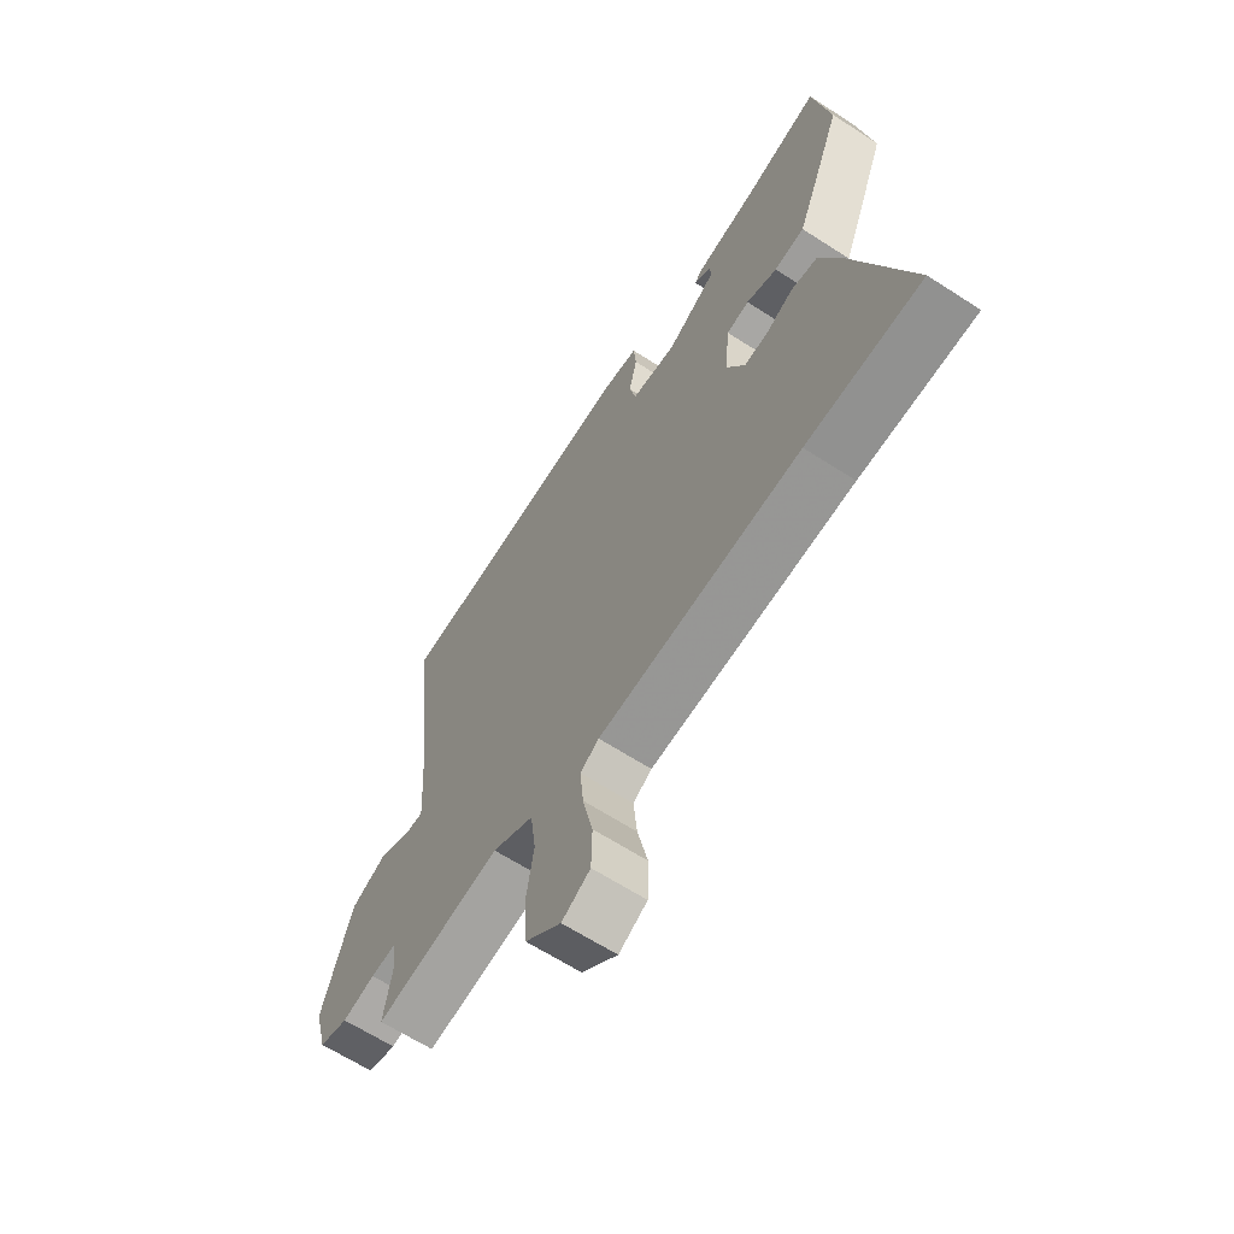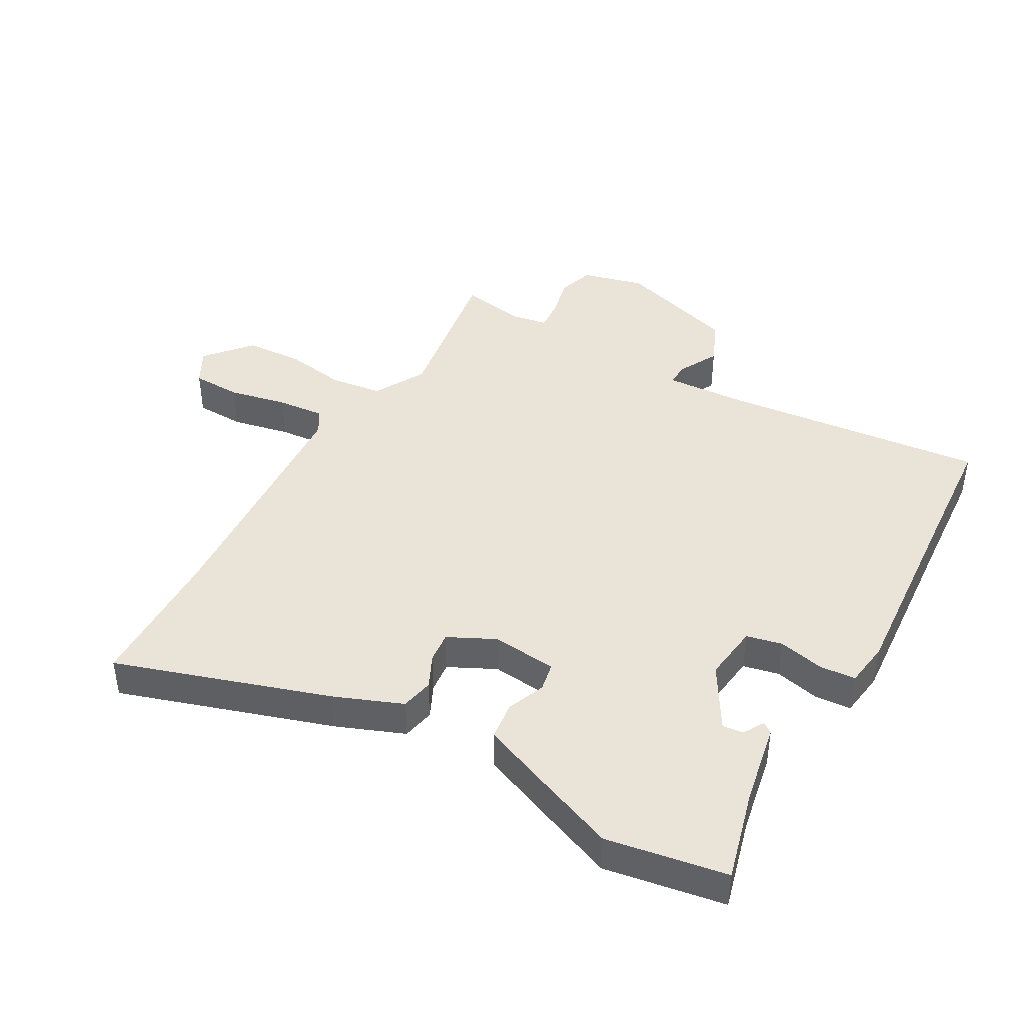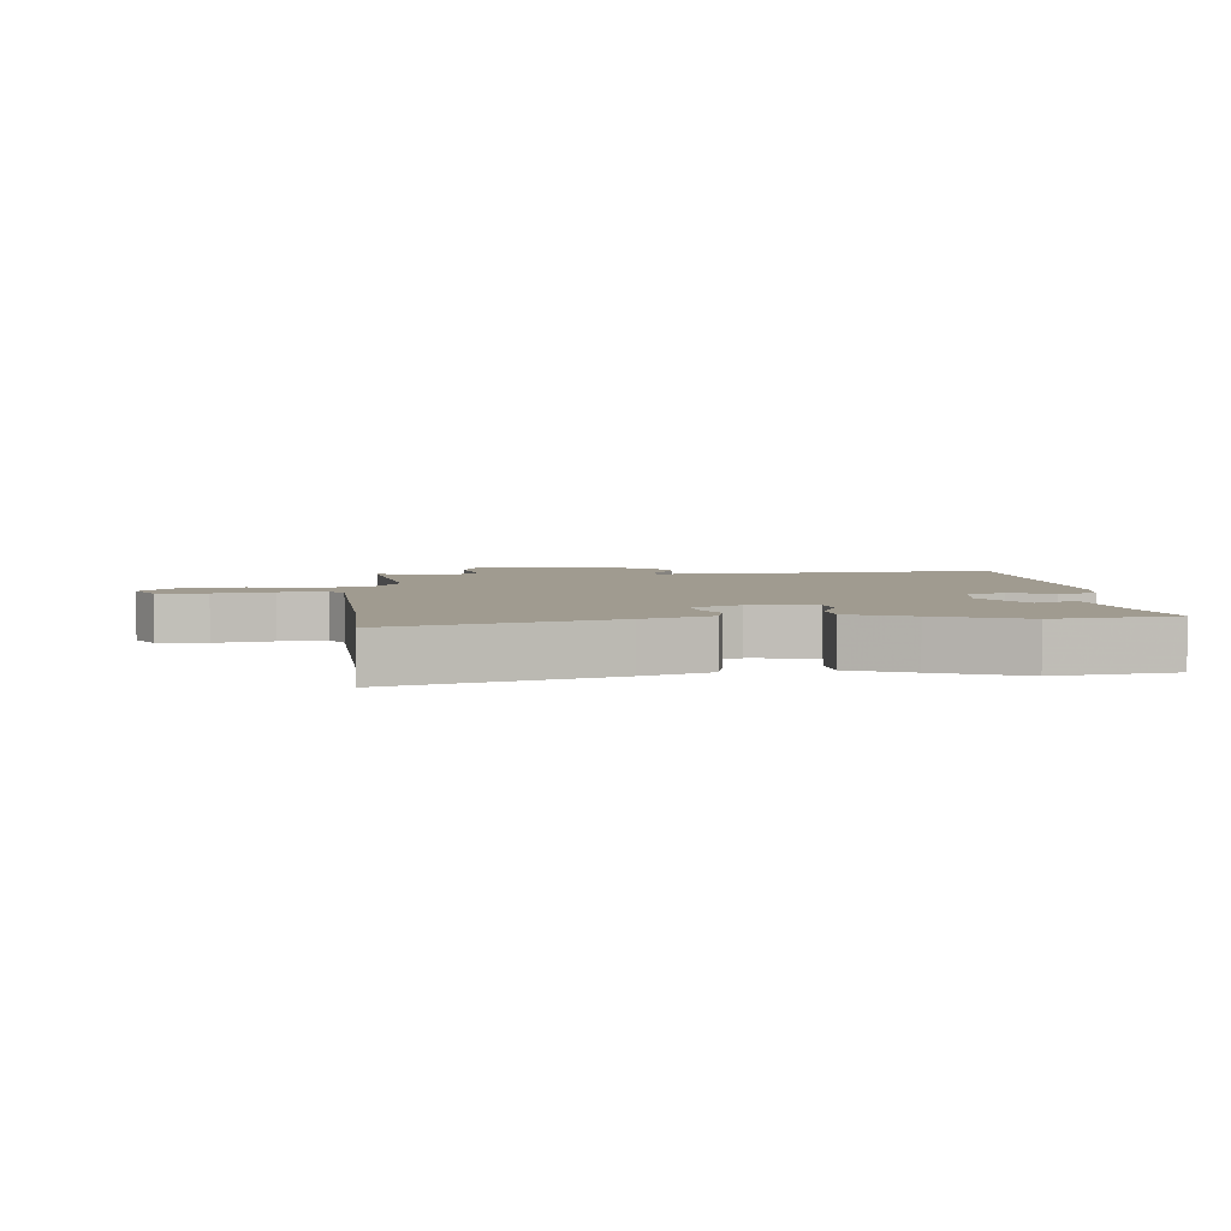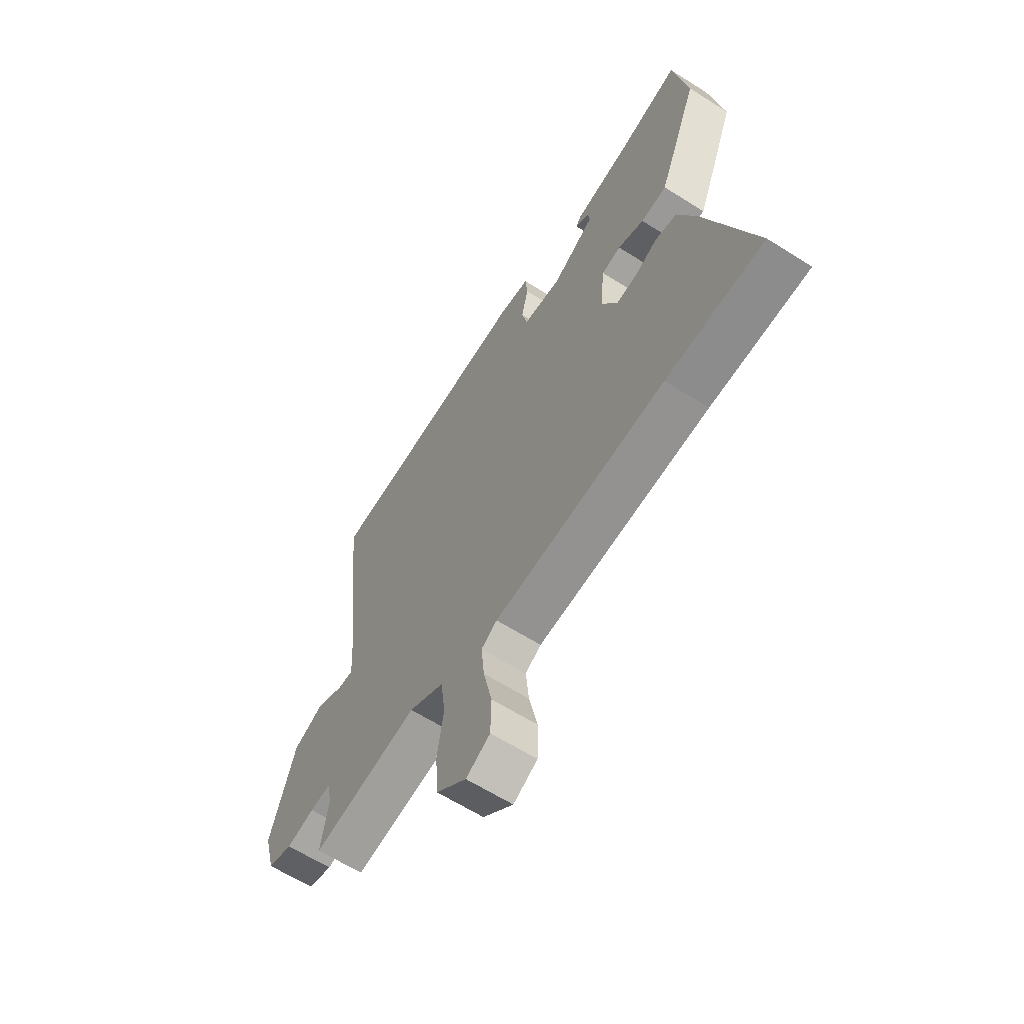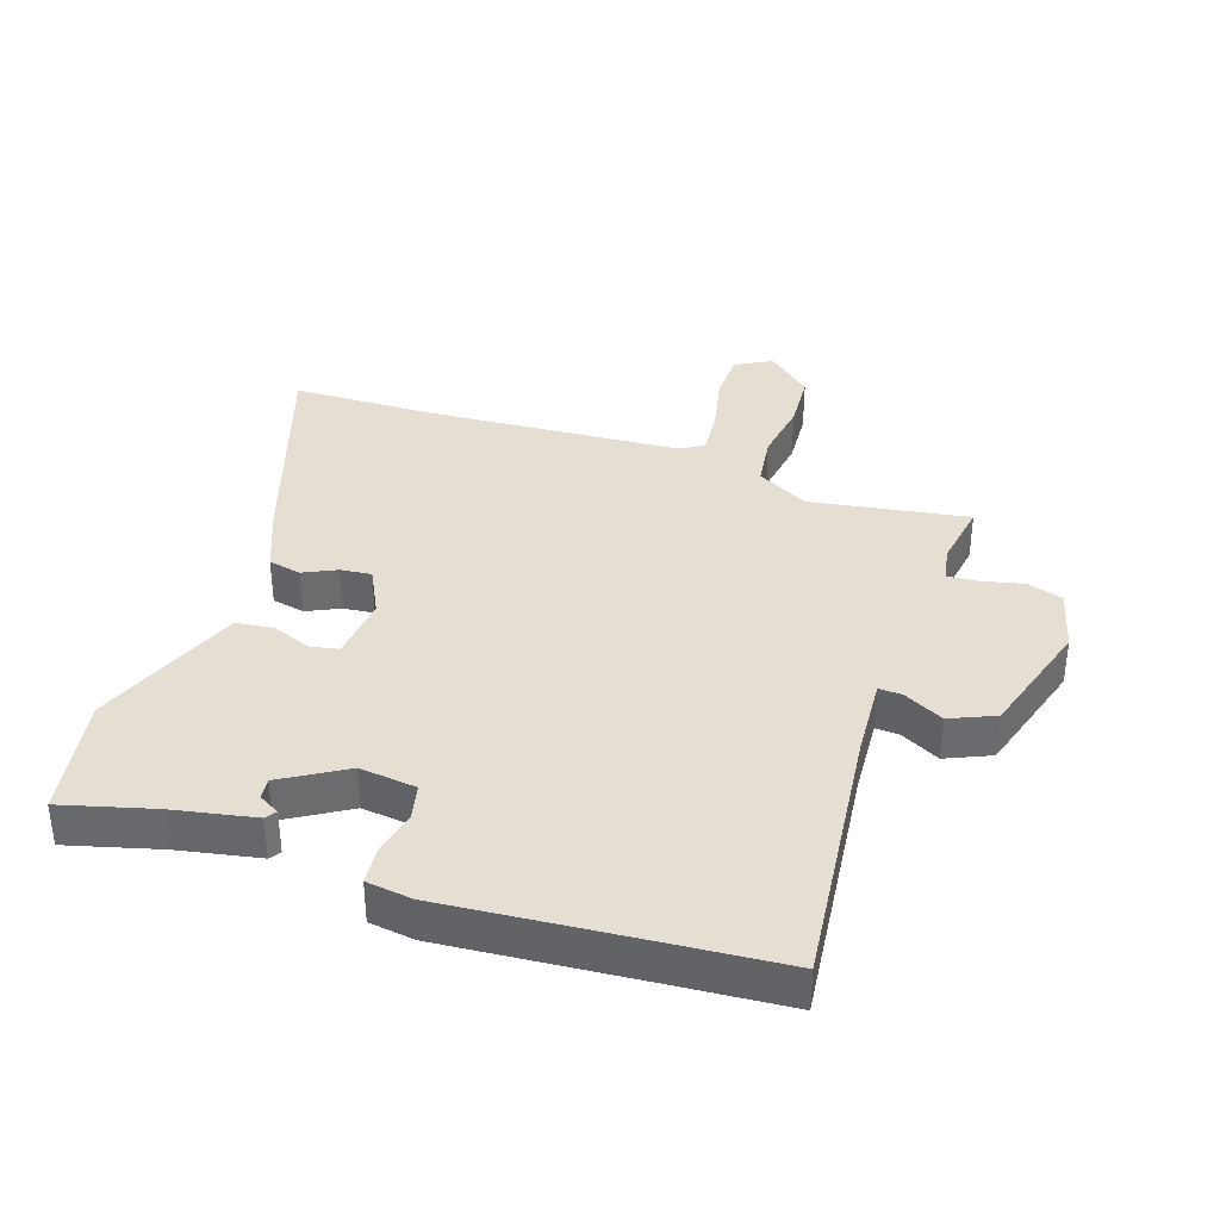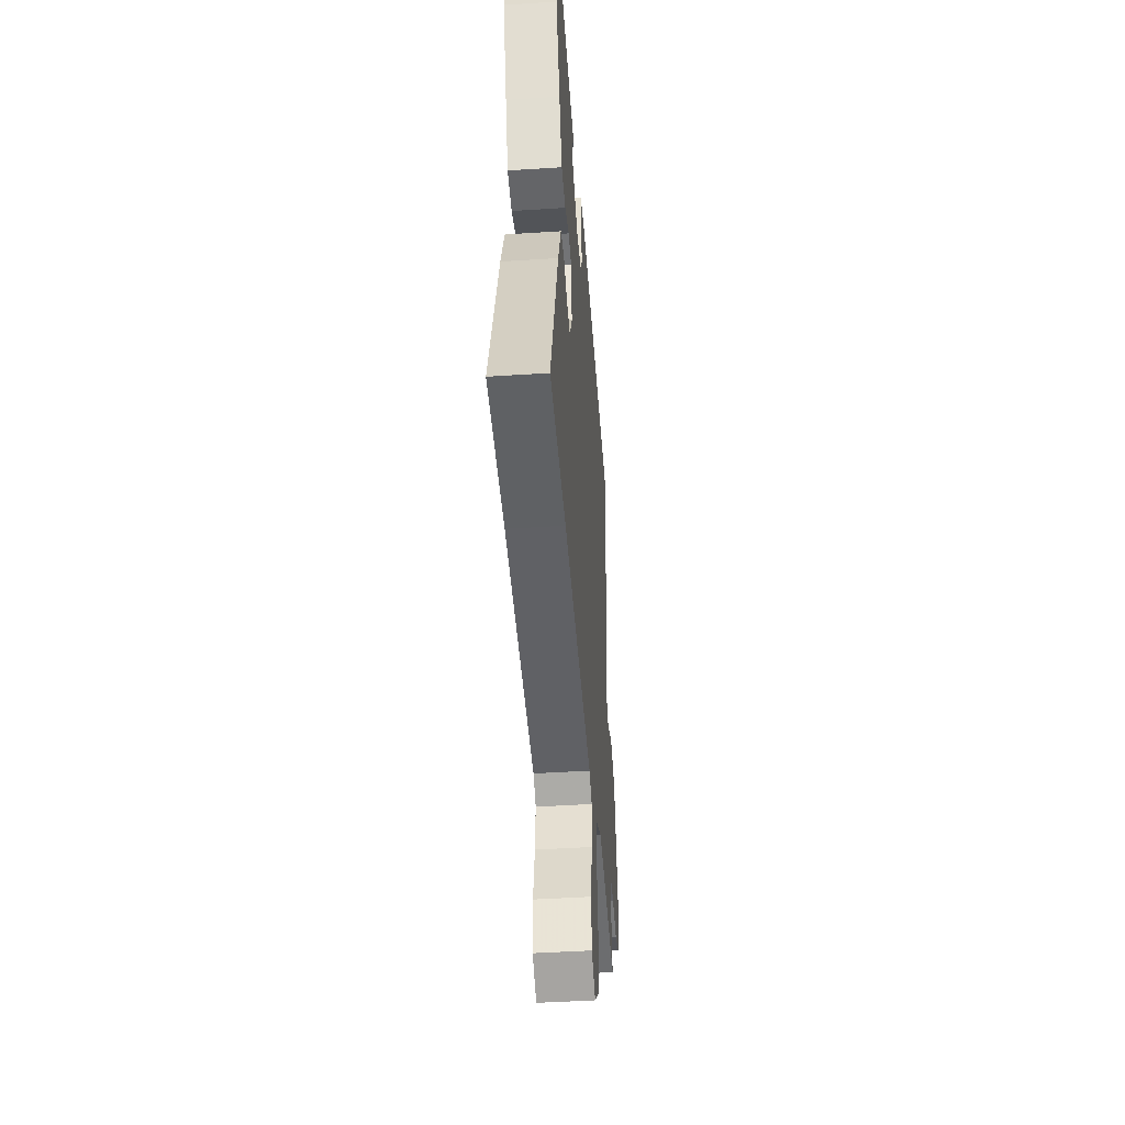
<metadata>
{"format":"obj","ext":"obj","renderer":"f3d","projection":"perspective","resolution":1024,"background":"white","views":[{"elev":-64.7,"azim":-123.0,"up":"+Z"},{"elev":43.0,"azim":-60.3,"up":"+Y"},{"elev":4.2,"azim":-94.4,"up":"+Y"},{"elev":-63.1,"azim":-122.6,"up":"+Z"},{"elev":36.9,"azim":18.5,"up":"+Y"},{"elev":-44.9,"azim":-85.7,"up":"+Z"}]}
</metadata>
<code>
v 0.329 0.07 0.513
v 0.513 0.07 0.499
v 0.467 0.07 0.079
v 0.459 0.07 -0.047
v 0.496 0.07 -0.045
v 0.559 0.07 -0.012
v 0.63 0.07 -0.043
v 0.688 0.07 -0.233
v 0.662 0.07 -0.332
v 0.605 0.07 -0.35
v 0.54 0.07 -0.335
v 0.491 0.07 -0.331
v 0.481 0.07 -0.387
v 0.498 0.07 -0.491
v 0.249 0.07 -0.451
v 0.167 0.07 -0.496
v 0.156 0.07 -0.579
v 0.171 0.07 -0.676
v 0.165 0.07 -0.766
v 0.094 0.07 -0.827
v 0.038 0.07 -0.796
v 0.036 0.07 -0.718
v 0.056 0.07 -0.626
v 0.063 0.07 -0.552
v 0.026 0.07 -0.529
v -0.375 0.07 -0.503
v -0.603 0.07 -0.498
v -0.492 0.07 -0.161
v -0.449 0.07 -0.054
v -0.397 0.07 -0.043
v -0.345 0.07 -0.068
v -0.296 0.07 -0.073
v -0.259 0.07 0.001
v -0.269 0.07 0.104
v -0.314 0.07 0.113
v -0.375 0.07 0.089
v -0.435 0.07 0.096
v -0.475 0.07 0.195
v -0.529 0.07 0.333
v -0.496 0.07 0.524
v -0.351 0.07 0.485
v -0.222 0.07 0.46
v -0.21 0.07 0.443
v -0.243 0.07 0.424
v -0.247 0.07 0.391
v -0.147 0.07 0.331
v -0.057 0.07 0.342
v -0.044 0.07 0.399
v -0.06 0.07 0.471
v -0.055 0.07 0.528
v 0.017 0.07 0.538
v 0.329 0 0.513
v 0.513 0 0.499
v 0.467 0 0.079
v 0.459 0 -0.047
v 0.496 0 -0.045
v 0.559 0 -0.012
v 0.63 0 -0.043
v 0.688 0 -0.233
v 0.662 0 -0.332
v 0.605 0 -0.35
v 0.54 0 -0.335
v 0.491 0 -0.331
v 0.481 0 -0.387
v 0.498 0 -0.491
v 0.249 0 -0.451
v 0.167 0 -0.496
v 0.156 0 -0.579
v 0.171 0 -0.676
v 0.165 0 -0.766
v 0.094 0 -0.827
v 0.038 0 -0.796
v 0.036 0 -0.718
v 0.056 0 -0.626
v 0.063 0 -0.552
v 0.026 0 -0.529
v -0.375 0 -0.503
v -0.603 0 -0.498
v -0.492 0 -0.161
v -0.449 0 -0.054
v -0.397 0 -0.043
v -0.345 0 -0.068
v -0.296 0 -0.073
v -0.259 0 0.001
v -0.269 0 0.104
v -0.314 0 0.113
v -0.375 0 0.089
v -0.435 0 0.096
v -0.475 0 0.195
v -0.529 0 0.333
v -0.496 0 0.524
v -0.351 0 0.485
v -0.222 0 0.46
v -0.21 0 0.443
v -0.243 0 0.424
v -0.247 0 0.391
v -0.147 0 0.331
v -0.057 0 0.342
v -0.044 0 0.399
v -0.06 0 0.471
v -0.055 0 0.528
v 0.017 0 0.538
f 50 51 1
f 49 50 1
f 48 49 1
f 1 2 3
f 48 1 3
f 47 48 3
f 46 47 3 4
f 45 46 4
f 41 42 43 44
f 41 44 45
f 40 41 45
f 39 40 45
f 38 39 45
f 37 38 45
f 36 37 45
f 35 36 45
f 34 35 45
f 33 34 45 4
f 29 30 31
f 28 29 31
f 27 28 31
f 26 27 31
f 25 26 31 32
f 32 33 4
f 25 32 4
f 24 25 4
f 21 22 23
f 20 21 23
f 19 20 23
f 18 19 23
f 17 18 23
f 16 17 23 24
f 13 14 15
f 12 13 15
f 9 10 11
f 8 9 11
f 7 8 11
f 6 7 11
f 5 6 11
f 5 11 12
f 24 4 5
f 16 24 5
f 15 16 5
f 5 12 15
f 52 102 101
f 52 101 100
f 52 100 99
f 54 53 52
f 54 52 99
f 54 99 98
f 55 54 98 97
f 55 97 96
f 95 94 93 92
f 96 95 92
f 96 92 91
f 96 91 90
f 96 90 89
f 96 89 88
f 96 88 87
f 96 87 86
f 96 86 85
f 55 96 85 84
f 82 81 80
f 82 80 79
f 82 79 78
f 82 78 77
f 83 82 77 76
f 55 84 83
f 55 83 76
f 55 76 75
f 74 73 72
f 74 72 71
f 74 71 70
f 74 70 69
f 74 69 68
f 75 74 68 67
f 66 65 64
f 66 64 63
f 62 61 60
f 62 60 59
f 62 59 58
f 62 58 57
f 62 57 56
f 63 62 56
f 56 55 75
f 56 75 67
f 56 67 66
f 66 63 56
f 1 52 53 2
f 2 53 54 3
f 3 54 55 4
f 4 55 56 5
f 5 56 57 6
f 6 57 58 7
f 7 58 59 8
f 8 59 60 9
f 9 60 61 10
f 10 61 62 11
f 11 62 63 12
f 12 63 64 13
f 13 64 65 14
f 14 65 66 15
f 15 66 67 16
f 16 67 68 17
f 17 68 69 18
f 18 69 70 19
f 19 70 71 20
f 20 71 72 21
f 21 72 73 22
f 22 73 74 23
f 23 74 75 24
f 24 75 76 25
f 25 76 77 26
f 26 77 78 27
f 27 78 79 28
f 28 79 80 29
f 29 80 81 30
f 30 81 82 31
f 31 82 83 32
f 32 83 84 33
f 33 84 85 34
f 34 85 86 35
f 35 86 87 36
f 36 87 88 37
f 37 88 89 38
f 38 89 90 39
f 39 90 91 40
f 40 91 92 41
f 41 92 93 42
f 42 93 94 43
f 43 94 95 44
f 44 95 96 45
f 45 96 97 46
f 46 97 98 47
f 47 98 99 48
f 48 99 100 49
f 49 100 101 50
f 50 101 102 51
f 51 102 52 1

</code>
